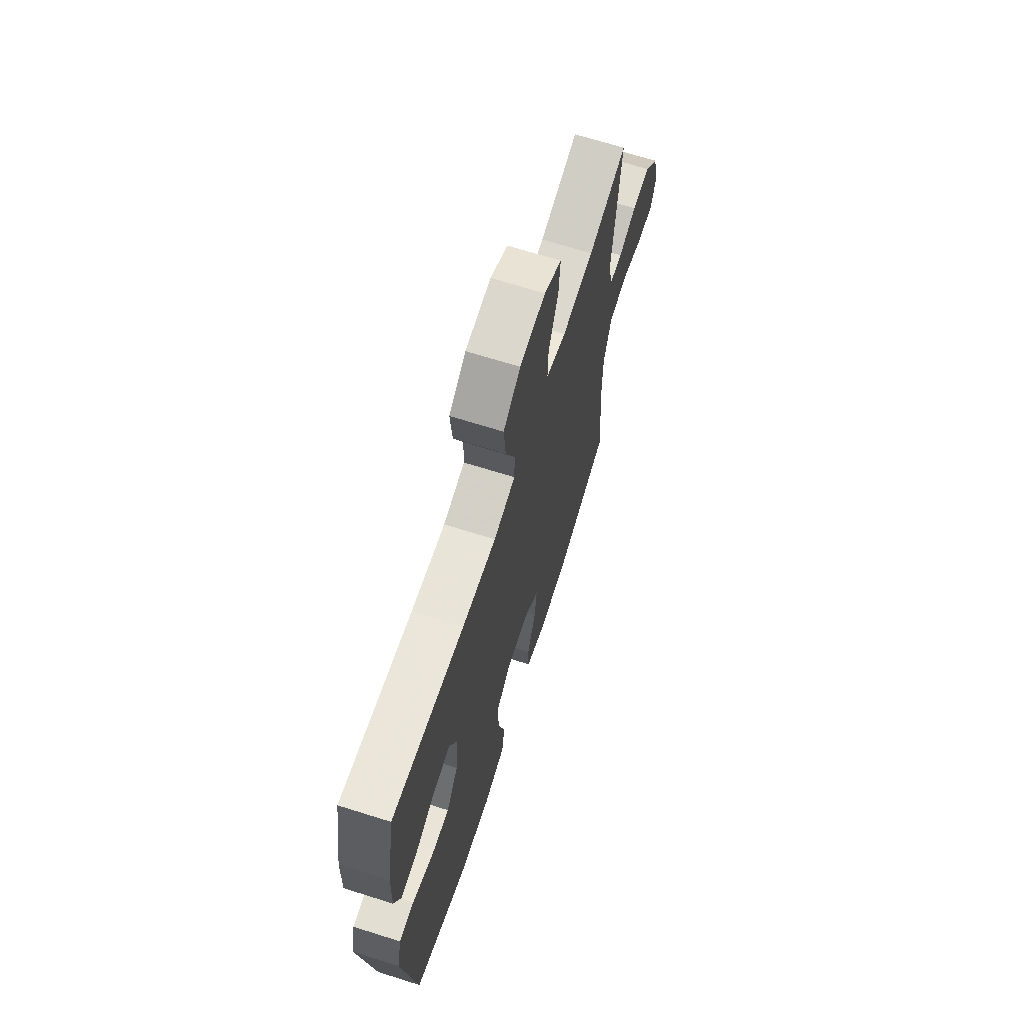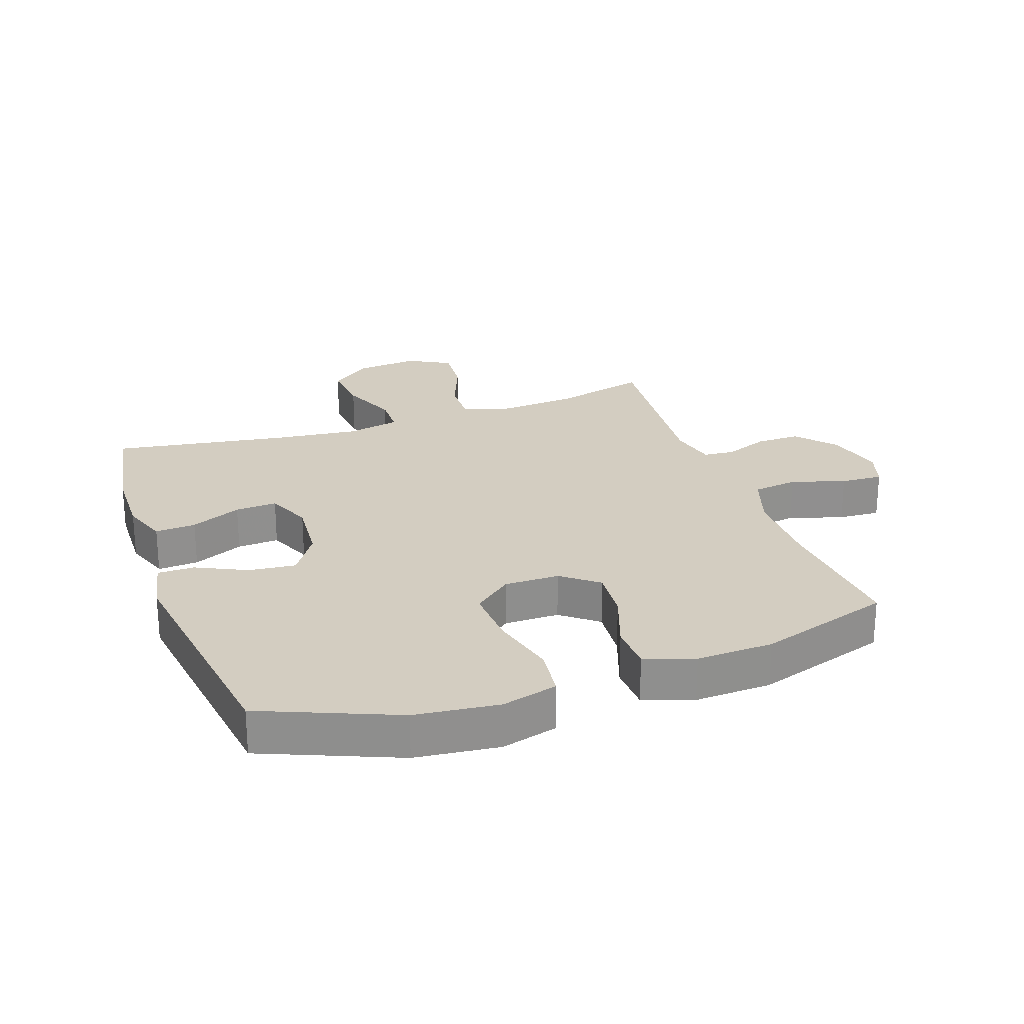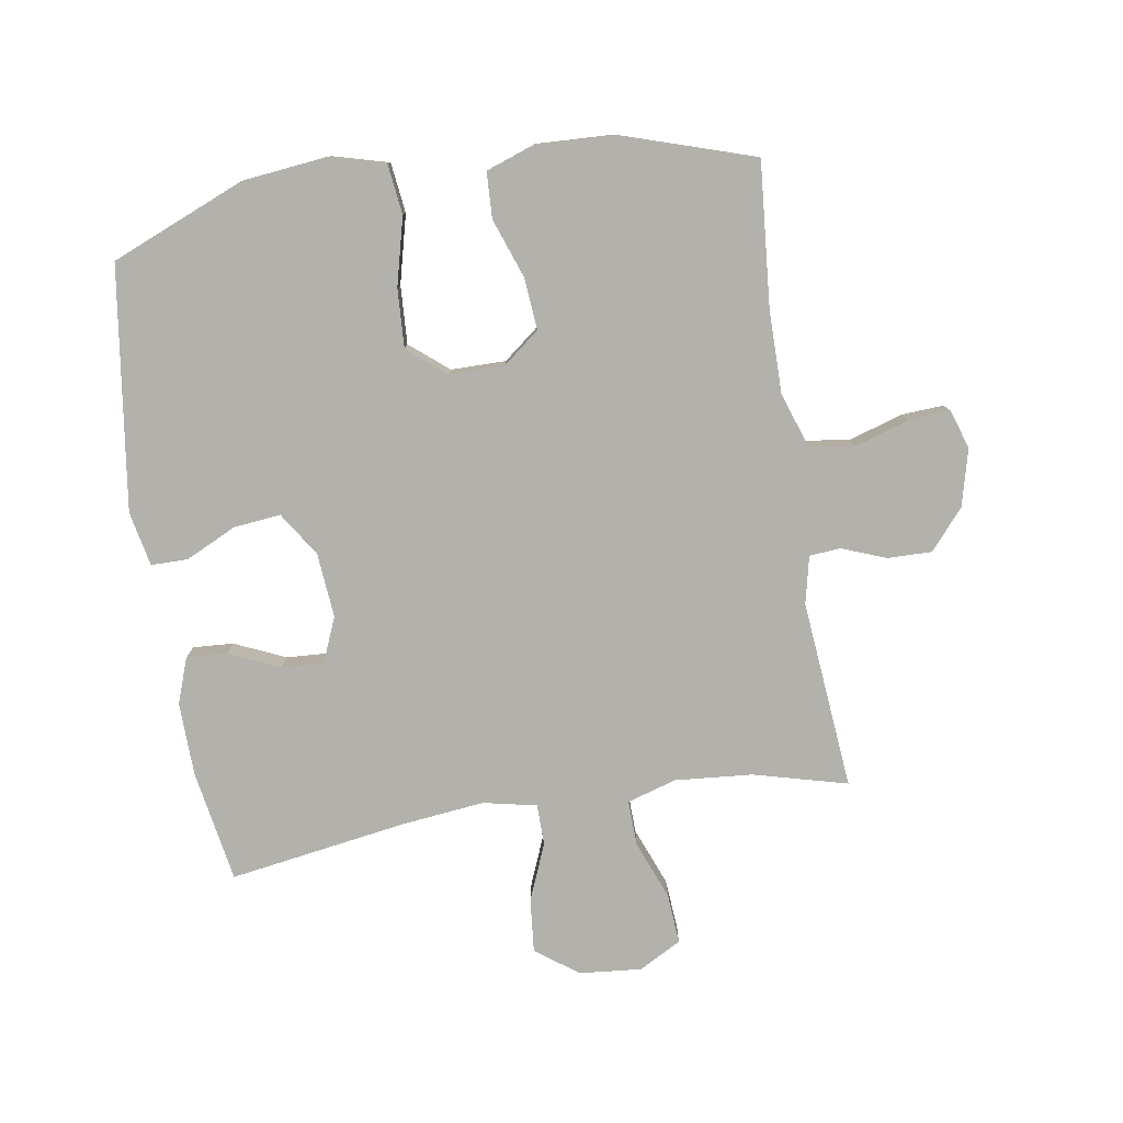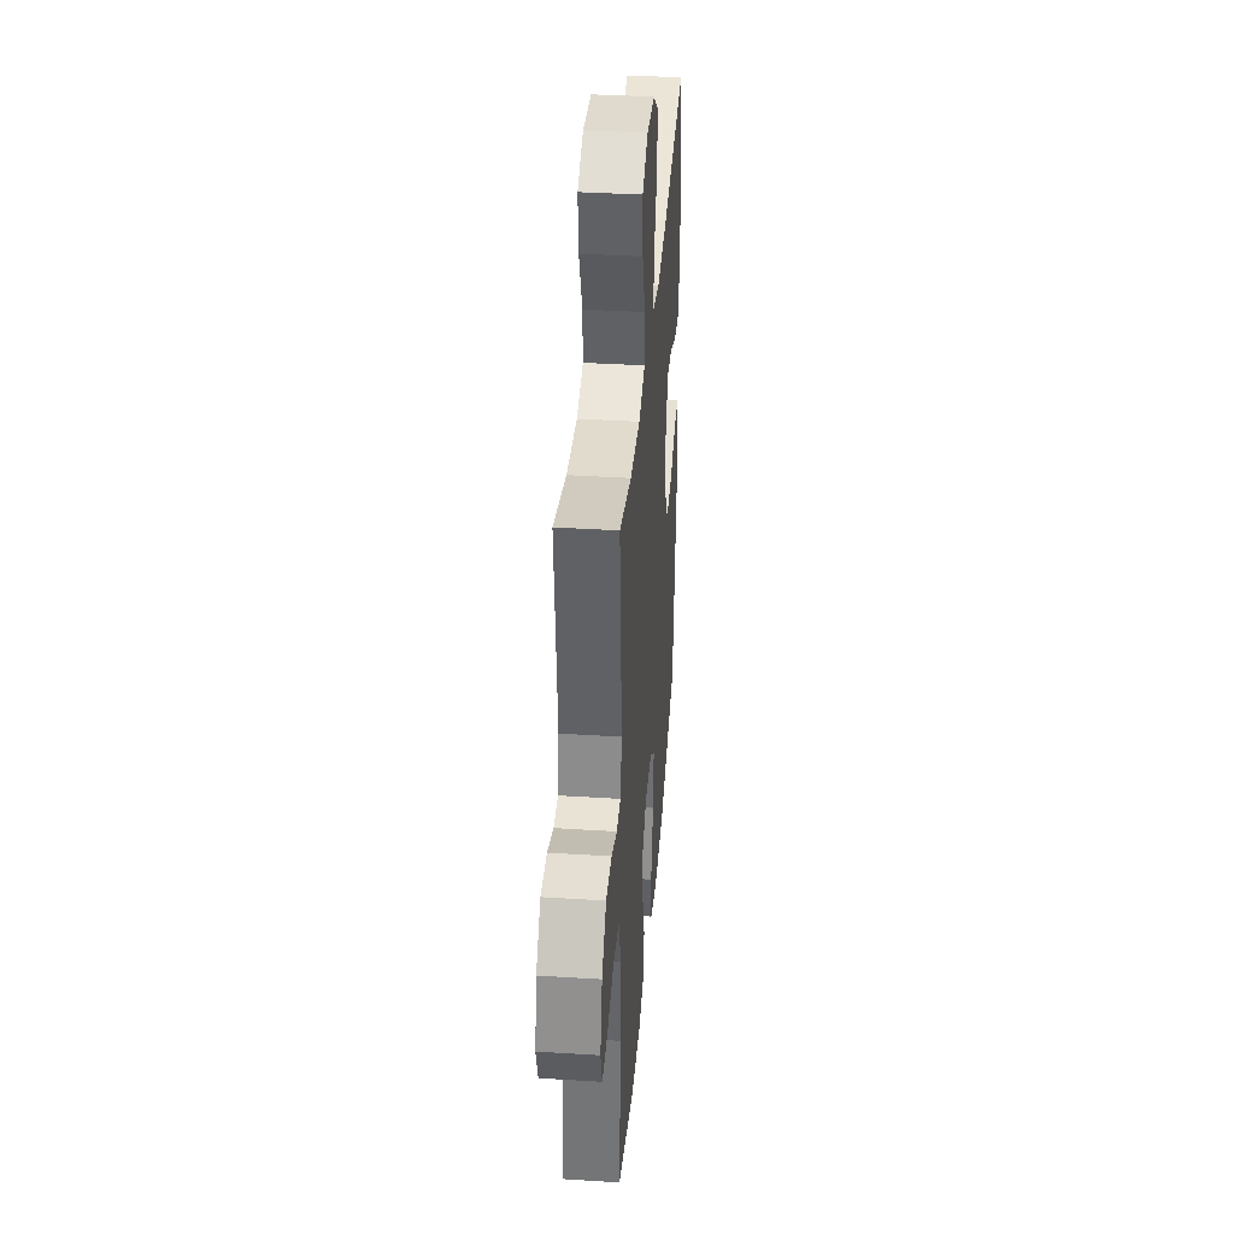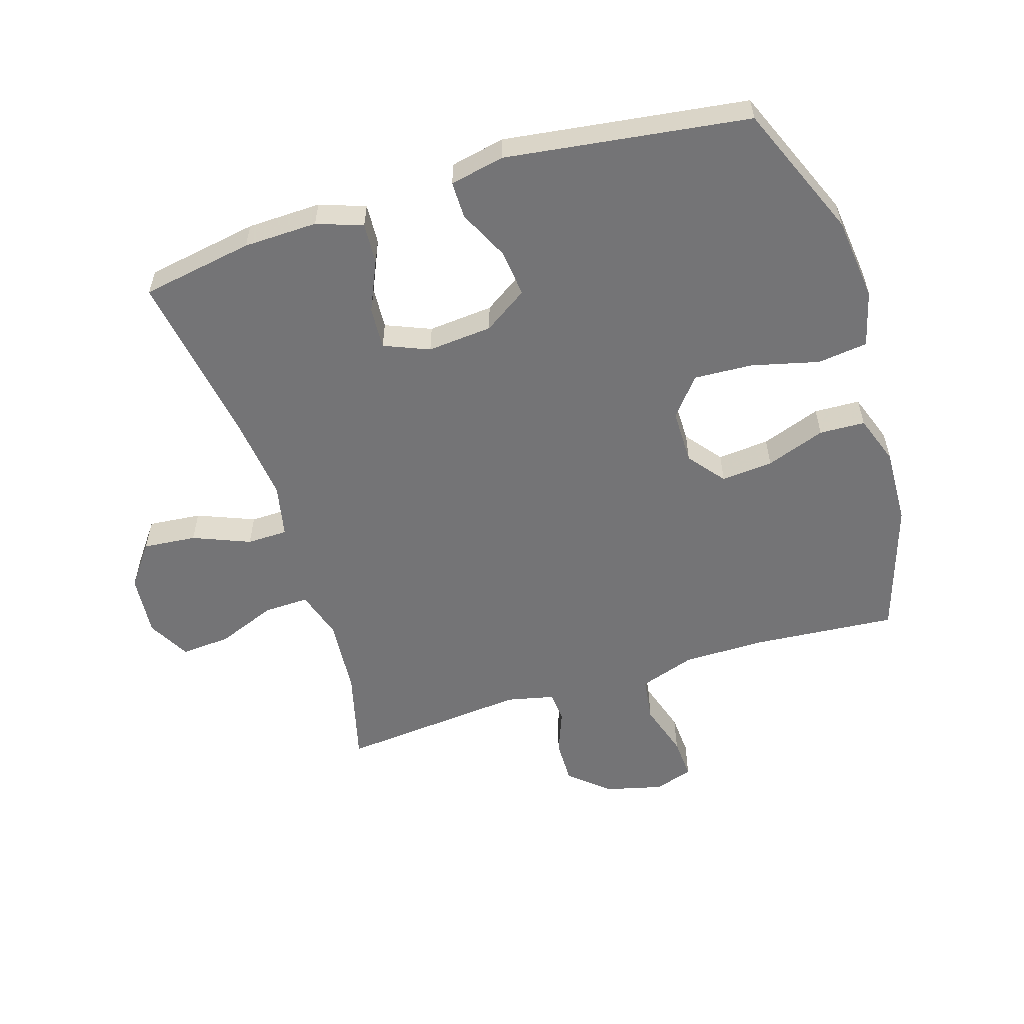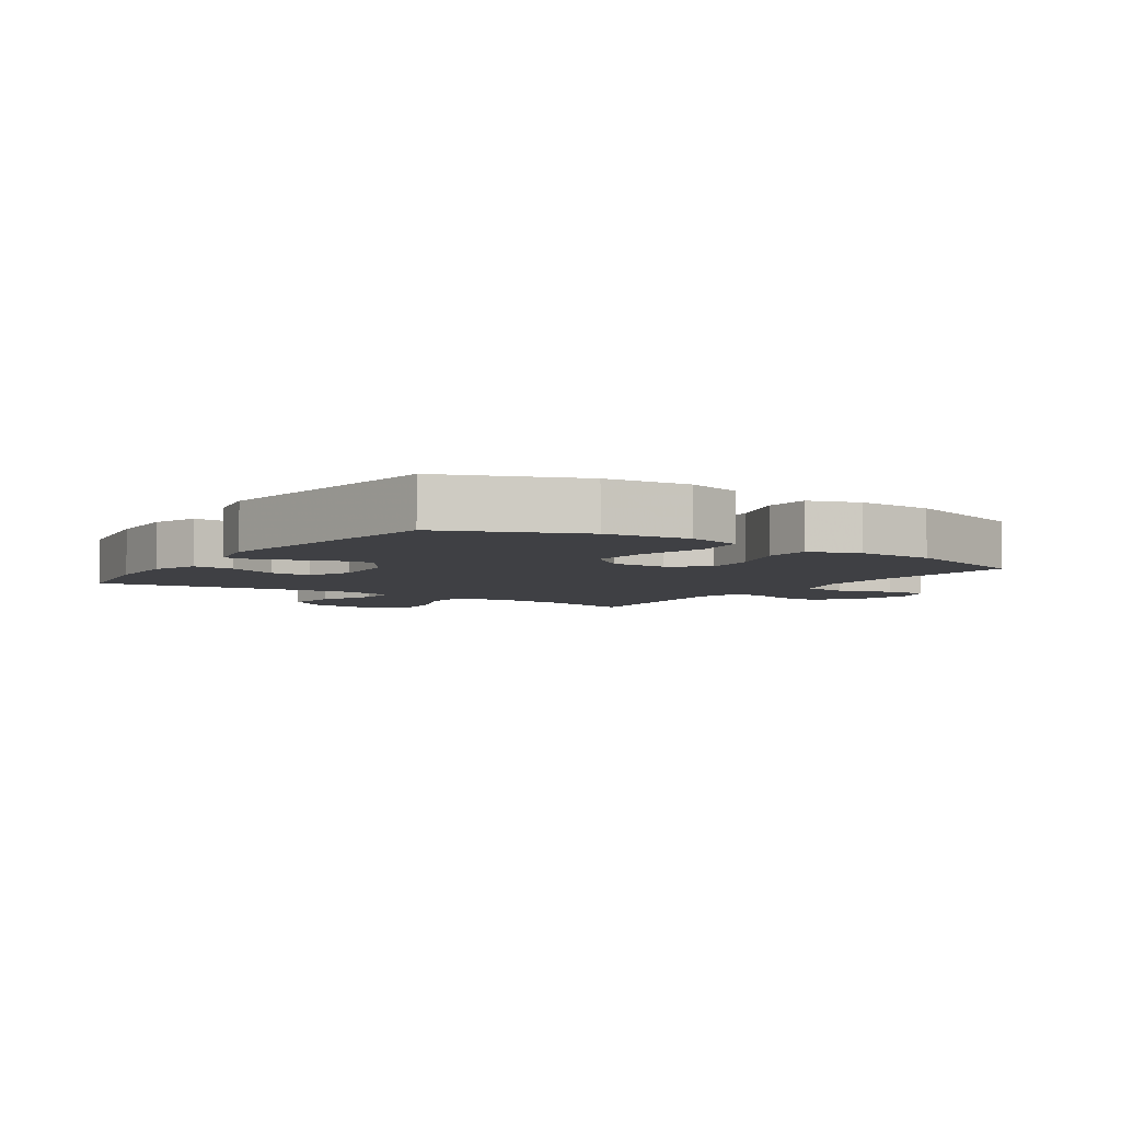
<metadata>
{"format":"obj","ext":"obj","renderer":"f3d","projection":"perspective","resolution":1024,"background":"white","views":[{"elev":67.8,"azim":107.6,"up":"+Z"},{"elev":24.8,"azim":160.6,"up":"+Y"},{"elev":-79.0,"azim":-171.0,"up":"+Y"},{"elev":37.8,"azim":-85.4,"up":"+Z"},{"elev":-56.3,"azim":107.4,"up":"+Y"},{"elev":-5.1,"azim":146.1,"up":"+Y"}]}
</metadata>
<code>
v 0.5 0.07 -0.5
v 0.285 0.07 -0.589
v 0.151 0.07 -0.604
v 0.062 0.07 -0.58
v 0.052 0.07 -0.5
v 0.079 0.07 -0.392
v 0.084 0.07 -0.298
v 0.023 0.07 -0.248
v -0.065 0.07 -0.248
v -0.123 0.07 -0.294
v -0.116 0.07 -0.377
v -0.082 0.07 -0.472
v -0.085 0.07 -0.545
v -0.164 0.07 -0.573
v -0.287 0.07 -0.568
v -0.5 0.07 -0.5
v -0.481 0.07 -0.27
v -0.481 0.07 -0.138
v -0.511 0.07 -0.049
v -0.583 0.07 -0.039
v -0.67 0.07 -0.066
v -0.737 0.07 -0.07
v -0.757 0.07 -0.008
v -0.734 0.07 0.083
v -0.68 0.07 0.146
v -0.609 0.07 0.145
v -0.539 0.07 0.118
v -0.489 0.07 0.122
v -0.472 0.07 0.198
v -0.5 0.07 0.5
v -0.35 0.07 0.461
v -0.226 0.07 0.451
v -0.148 0.07 0.475
v -0.15 0.07 0.547
v -0.187 0.07 0.641
v -0.193 0.07 0.721
v -0.125 0.07 0.758
v -0.025 0.07 0.749
v 0.042 0.07 0.699
v 0.034 0.07 0.614
v -0.003 0.07 0.523
v -0.002 0.07 0.458
v 0.083 0.07 0.44
v 0.216 0.07 0.455
v 0.5 0.07 0.5
v 0.531 0.07 0.321
v 0.534 0.07 0.203
v 0.508 0.07 0.13
v 0.443 0.07 0.134
v 0.362 0.07 0.17
v 0.295 0.07 0.174
v 0.265 0.07 0.102
v 0.274 0.07 -0.002
v 0.32 0.07 -0.072
v 0.395 0.07 -0.064
v 0.476 0.07 -0.025
v 0.535 0.07 -0.025
v 0.553 0.07 -0.112
v 0.5 0 -0.5
v 0.285 0 -0.589
v 0.151 0 -0.604
v 0.062 0 -0.58
v 0.052 0 -0.5
v 0.079 0 -0.392
v 0.084 0 -0.298
v 0.023 0 -0.248
v -0.065 0 -0.248
v -0.123 0 -0.294
v -0.116 0 -0.377
v -0.082 0 -0.472
v -0.085 0 -0.545
v -0.164 0 -0.573
v -0.287 0 -0.568
v -0.5 0 -0.5
v -0.481 0 -0.27
v -0.481 0 -0.138
v -0.511 0 -0.049
v -0.583 0 -0.039
v -0.67 0 -0.066
v -0.737 0 -0.07
v -0.757 0 -0.008
v -0.734 0 0.083
v -0.68 0 0.146
v -0.609 0 0.145
v -0.539 0 0.118
v -0.489 0 0.122
v -0.472 0 0.198
v -0.5 0 0.5
v -0.35 0 0.461
v -0.226 0 0.451
v -0.148 0 0.475
v -0.15 0 0.547
v -0.187 0 0.641
v -0.193 0 0.721
v -0.125 0 0.758
v -0.025 0 0.749
v 0.042 0 0.699
v 0.034 0 0.614
v -0.003 0 0.523
v -0.002 0 0.458
v 0.083 0 0.44
v 0.216 0 0.455
v 0.5 0 0.5
v 0.531 0 0.321
v 0.534 0 0.203
v 0.508 0 0.13
v 0.443 0 0.134
v 0.362 0 0.17
v 0.295 0 0.174
v 0.265 0 0.102
v 0.274 0 -0.002
v 0.32 0 -0.072
v 0.395 0 -0.064
v 0.476 0 -0.025
v 0.535 0 -0.025
v 0.553 0 -0.112
f 55 56 57 58
f 54 55 58 1
f 53 54 1 2
f 52 53 2 3
f 47 48 49 50
f 47 50 51
f 44 45 46 47
f 43 44 47 51
f 42 43 51 52
f 38 39 40 41
f 38 41 42
f 37 38 42
f 34 35 36 37
f 33 34 37 42
f 32 33 42 52
f 29 30 31
f 28 29 31 32
f 24 25 26 27
f 24 27 28
f 23 24 28
f 20 21 22 23
f 19 20 23 28
f 18 19 28 32
f 14 15 16 17
f 11 12 13 14
f 10 11 14 17
f 9 10 17 18
f 3 4 5 6
f 3 6 7
f 52 3 7
f 32 52 7 8
f 8 9 18 32
f 116 115 114 113
f 59 116 113 112
f 60 59 112 111
f 61 60 111 110
f 108 107 106 105
f 109 108 105
f 105 104 103 102
f 109 105 102 101
f 110 109 101 100
f 99 98 97 96
f 100 99 96
f 100 96 95
f 95 94 93 92
f 100 95 92 91
f 110 100 91 90
f 89 88 87
f 90 89 87 86
f 85 84 83 82
f 86 85 82
f 86 82 81
f 81 80 79 78
f 86 81 78 77
f 90 86 77 76
f 75 74 73 72
f 72 71 70 69
f 75 72 69 68
f 76 75 68 67
f 64 63 62 61
f 65 64 61
f 65 61 110
f 66 65 110 90
f 90 76 67 66
f 1 59 60 2
f 2 60 61 3
f 3 61 62 4
f 4 62 63 5
f 5 63 64 6
f 6 64 65 7
f 7 65 66 8
f 8 66 67 9
f 9 67 68 10
f 10 68 69 11
f 11 69 70 12
f 12 70 71 13
f 13 71 72 14
f 14 72 73 15
f 15 73 74 16
f 16 74 75 17
f 17 75 76 18
f 18 76 77 19
f 19 77 78 20
f 20 78 79 21
f 21 79 80 22
f 22 80 81 23
f 23 81 82 24
f 24 82 83 25
f 25 83 84 26
f 26 84 85 27
f 27 85 86 28
f 28 86 87 29
f 29 87 88 30
f 30 88 89 31
f 31 89 90 32
f 32 90 91 33
f 33 91 92 34
f 34 92 93 35
f 35 93 94 36
f 36 94 95 37
f 37 95 96 38
f 38 96 97 39
f 39 97 98 40
f 40 98 99 41
f 41 99 100 42
f 42 100 101 43
f 43 101 102 44
f 44 102 103 45
f 45 103 104 46
f 46 104 105 47
f 47 105 106 48
f 48 106 107 49
f 49 107 108 50
f 50 108 109 51
f 51 109 110 52
f 52 110 111 53
f 53 111 112 54
f 54 112 113 55
f 55 113 114 56
f 56 114 115 57
f 57 115 116 58
f 58 116 59 1

</code>
